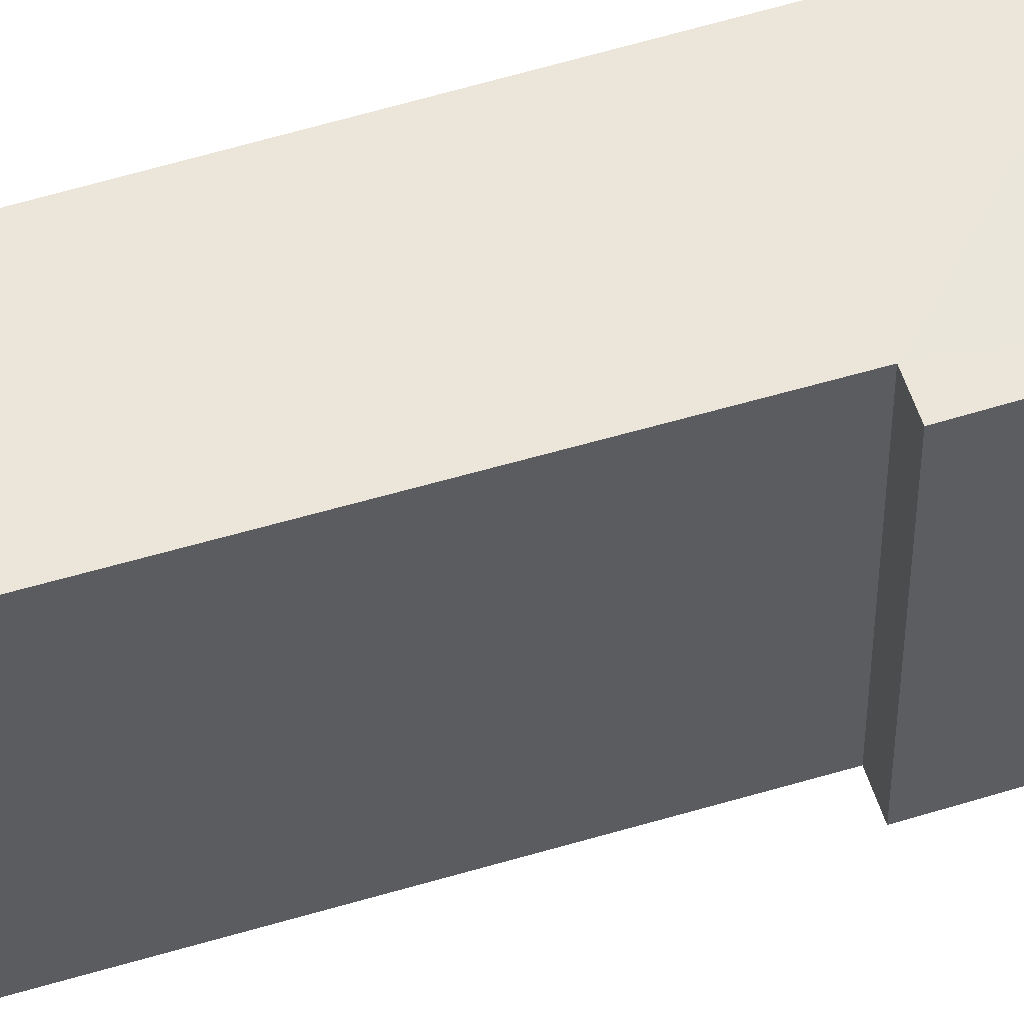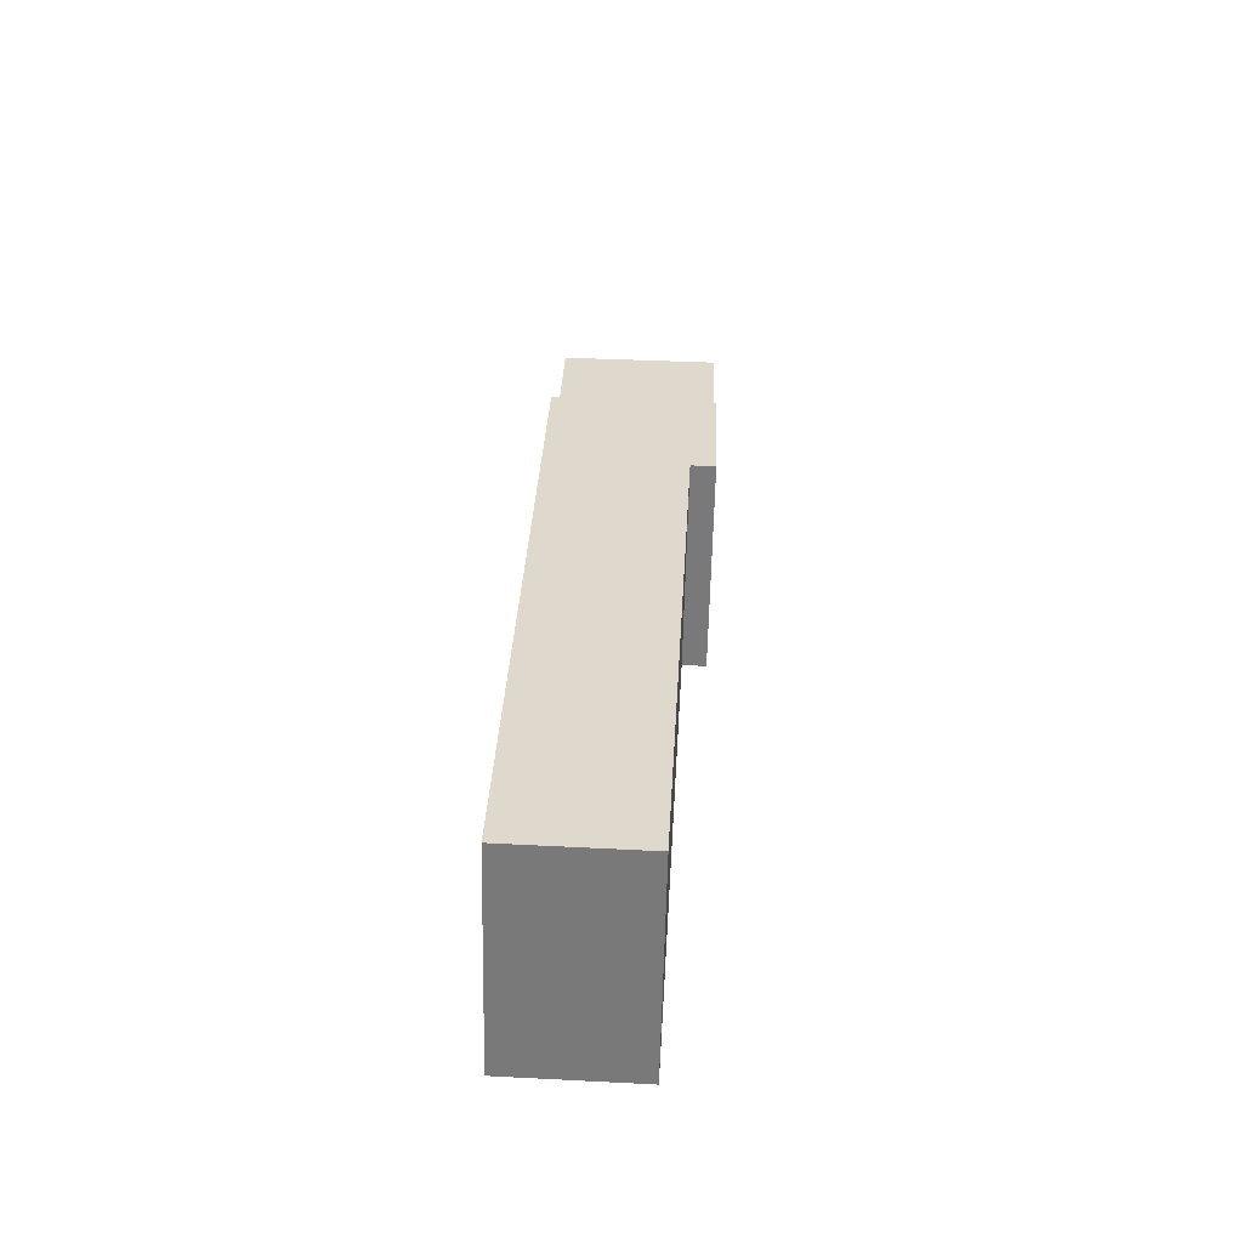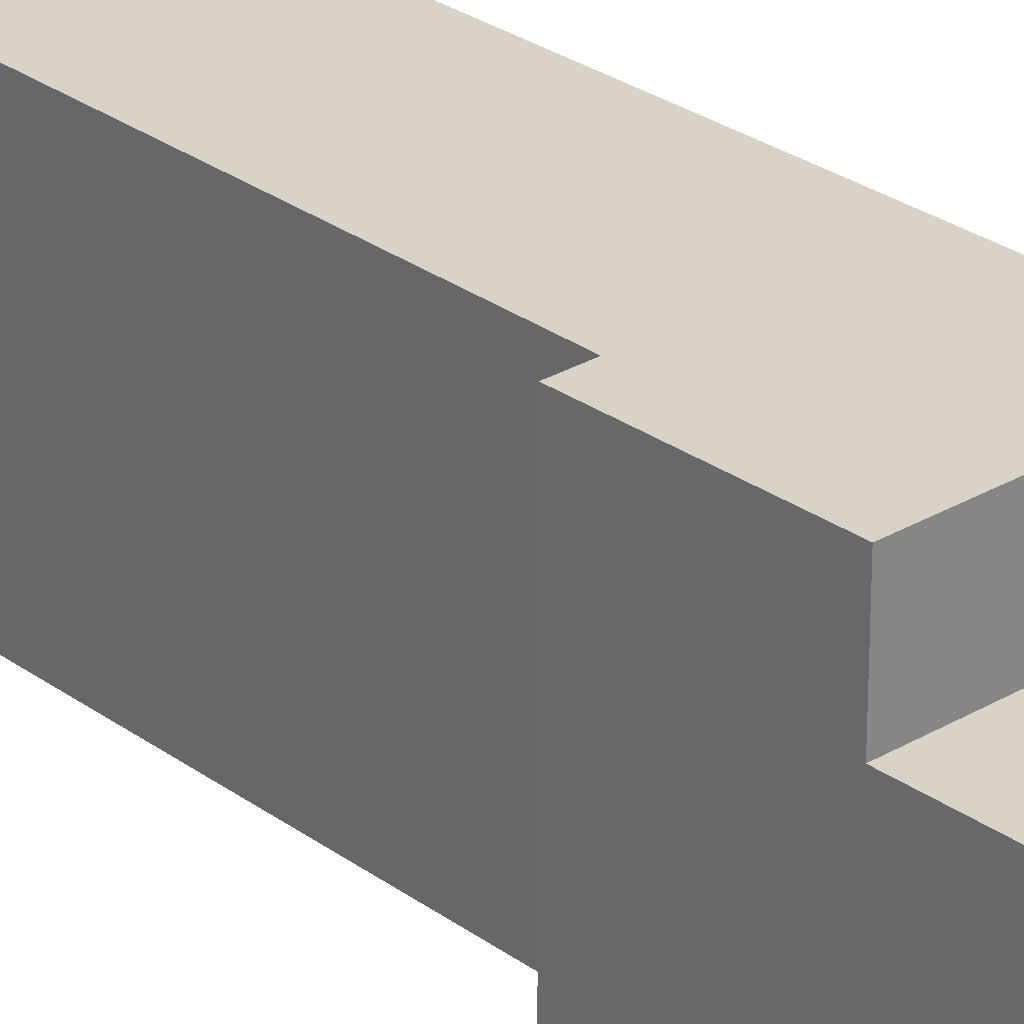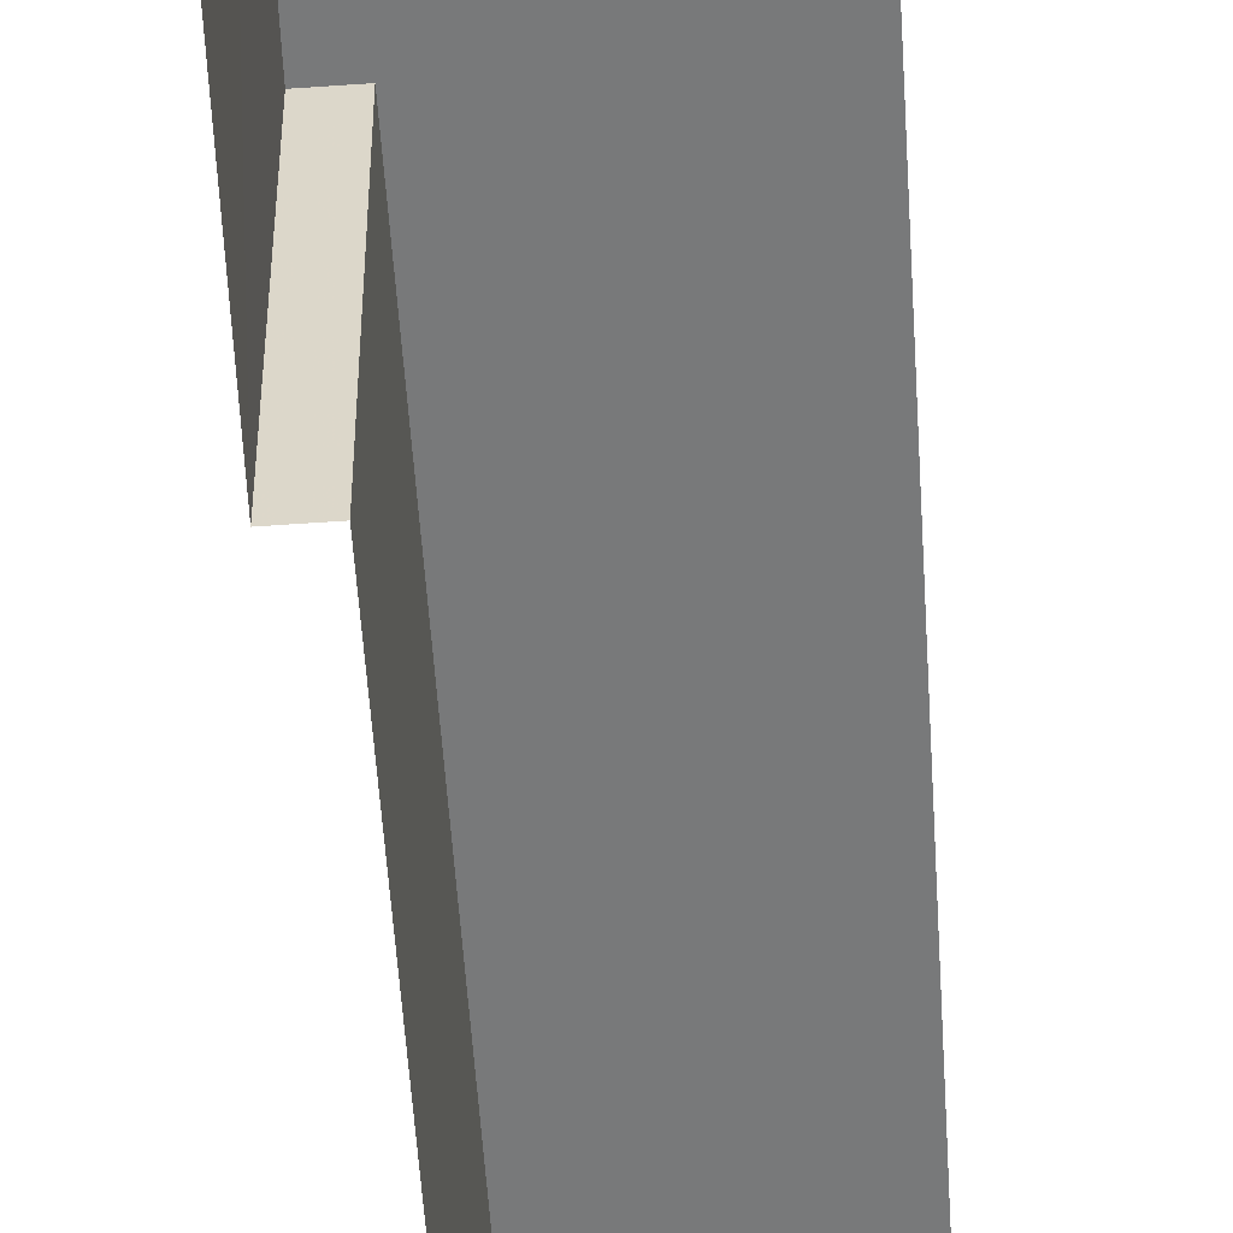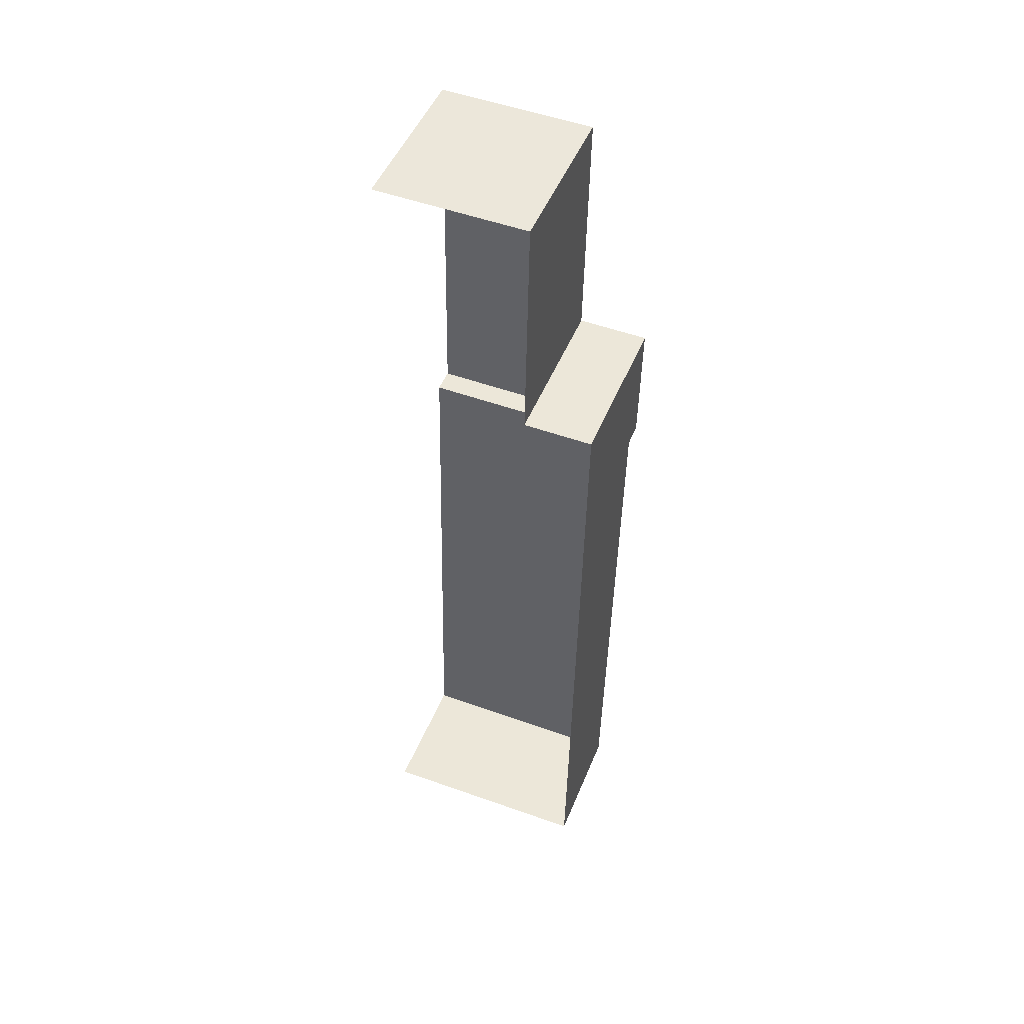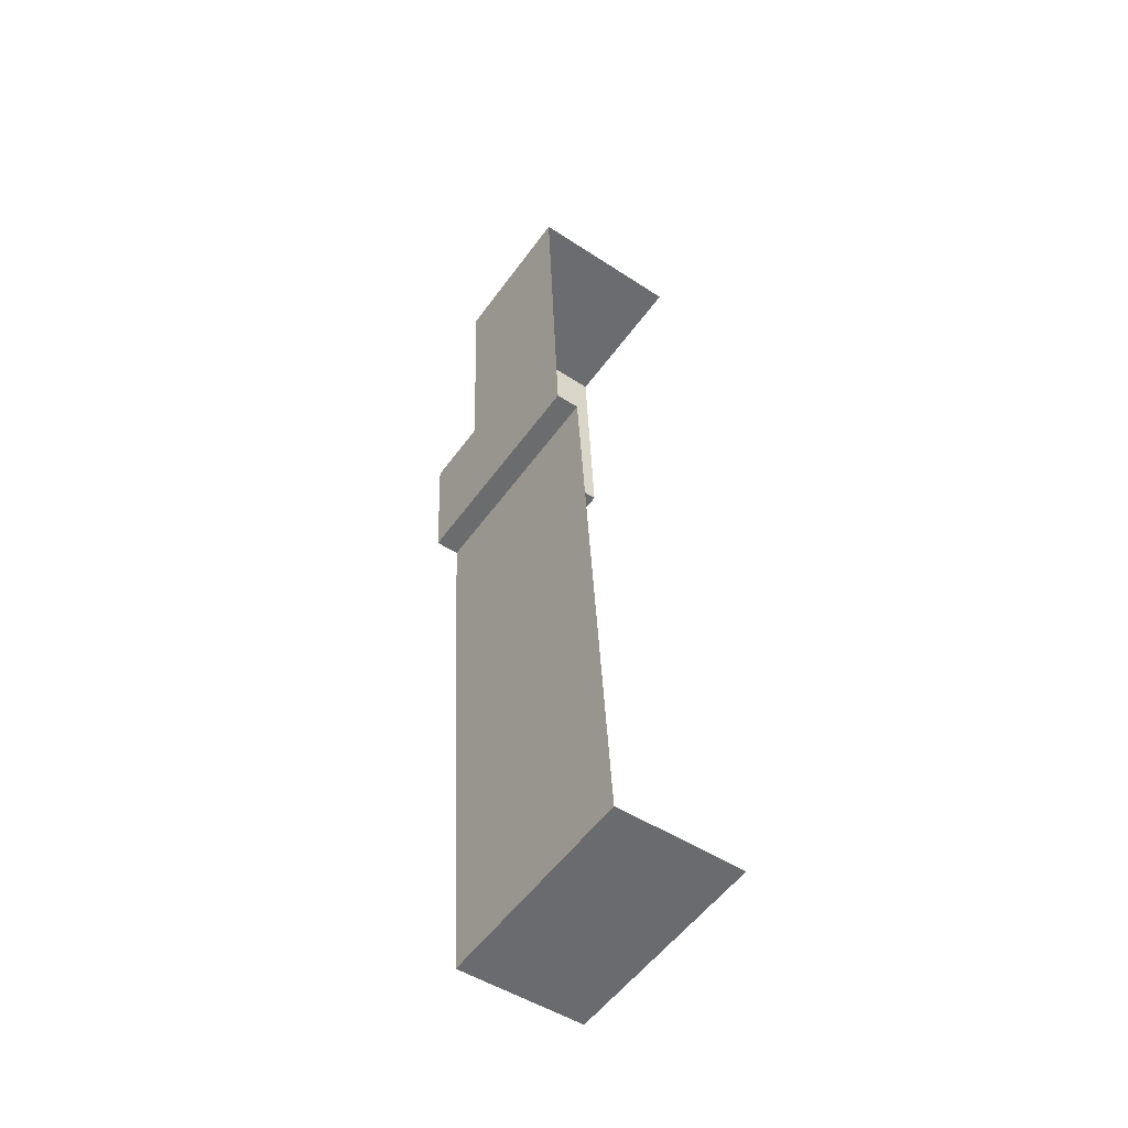
<metadata>
{"format":"obj","ext":"obj","renderer":"f3d","projection":"perspective","resolution":1024,"background":"white","views":[{"elev":55.2,"azim":69.4,"up":"+Z"},{"elev":-58.1,"azim":-1.0,"up":"+Y"},{"elev":27.9,"azim":134.9,"up":"+Z"},{"elev":-57.7,"azim":-179.0,"up":"+Z"},{"elev":51.2,"azim":-68.5,"up":"+Y"},{"elev":-55.0,"azim":144.6,"up":"+Y"}]}
</metadata>
<code>
v -3.734e+05 -1.036e+05 28.18
v -3.734e+05 -1.036e+05 28.18
v -3.734e+05 -1.036e+05 28.17
v -3.734e+05 -1.036e+05 28.17
v -3.734e+05 -1.036e+05 28.17
v -3.734e+05 -1.036e+05 28.17
v -3.734e+05 -1.036e+05 35.5
v -3.734e+05 -1.036e+05 35.5
v -3.734e+05 -1.036e+05 35.5
v -3.734e+05 -1.036e+05 35.5
v -3.734e+05 -1.036e+05 38.85
v -3.734e+05 -1.036e+05 38.85
v -3.734e+05 -1.036e+05 38.86
v -3.734e+05 -1.036e+05 38.85
v -3.734e+05 -1.036e+05 38.85
v -3.734e+05 -1.036e+05 38.85
f 1 2 3
f 2 4 3
f 3 5 6
f 3 4 5
f 13 7 2
f 2 7 4
f 13 12 7
f 4 7 9
f 7 8 9
f 7 10 8
f 11 12 13
f 13 14 11
f 15 12 11
f 16 15 11
f 14 1 3
f 11 14 3
f 10 12 15
f 10 7 12
f 11 3 6
f 16 11 6
f 5 10 6
f 6 10 16
f 5 8 10
f 16 10 15
f 13 2 1
f 14 13 1
f 9 5 4
f 9 8 5

</code>
